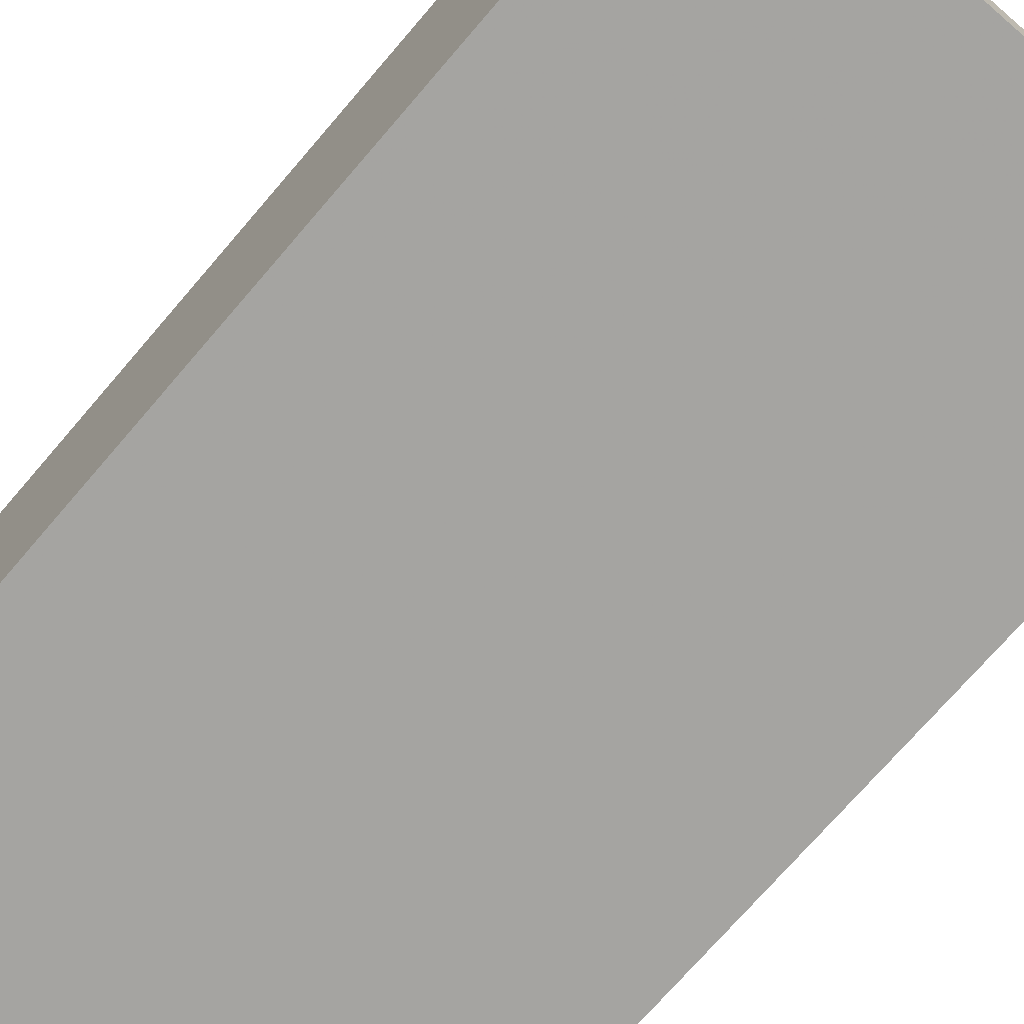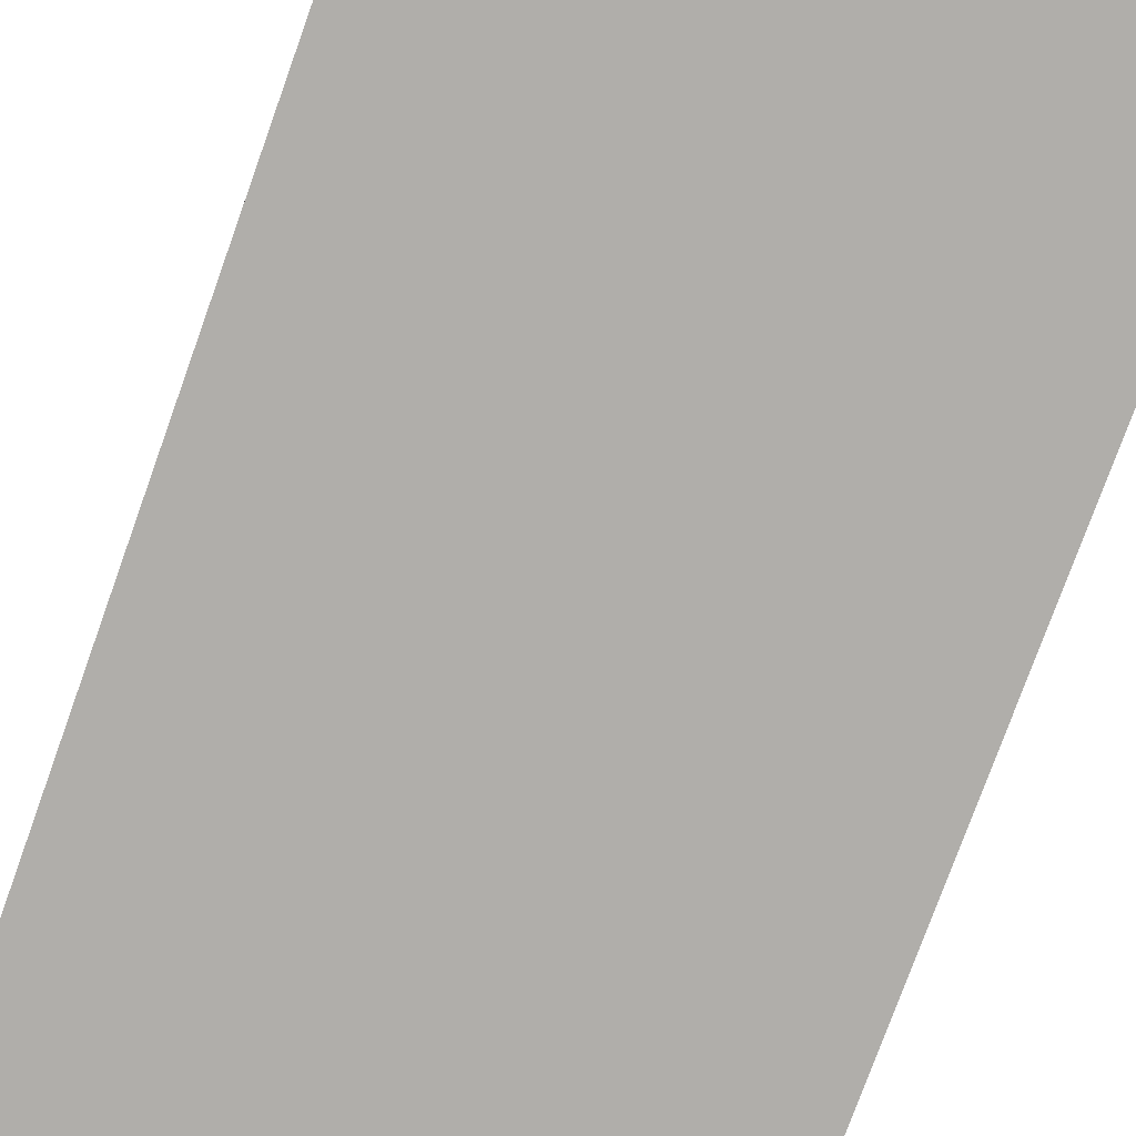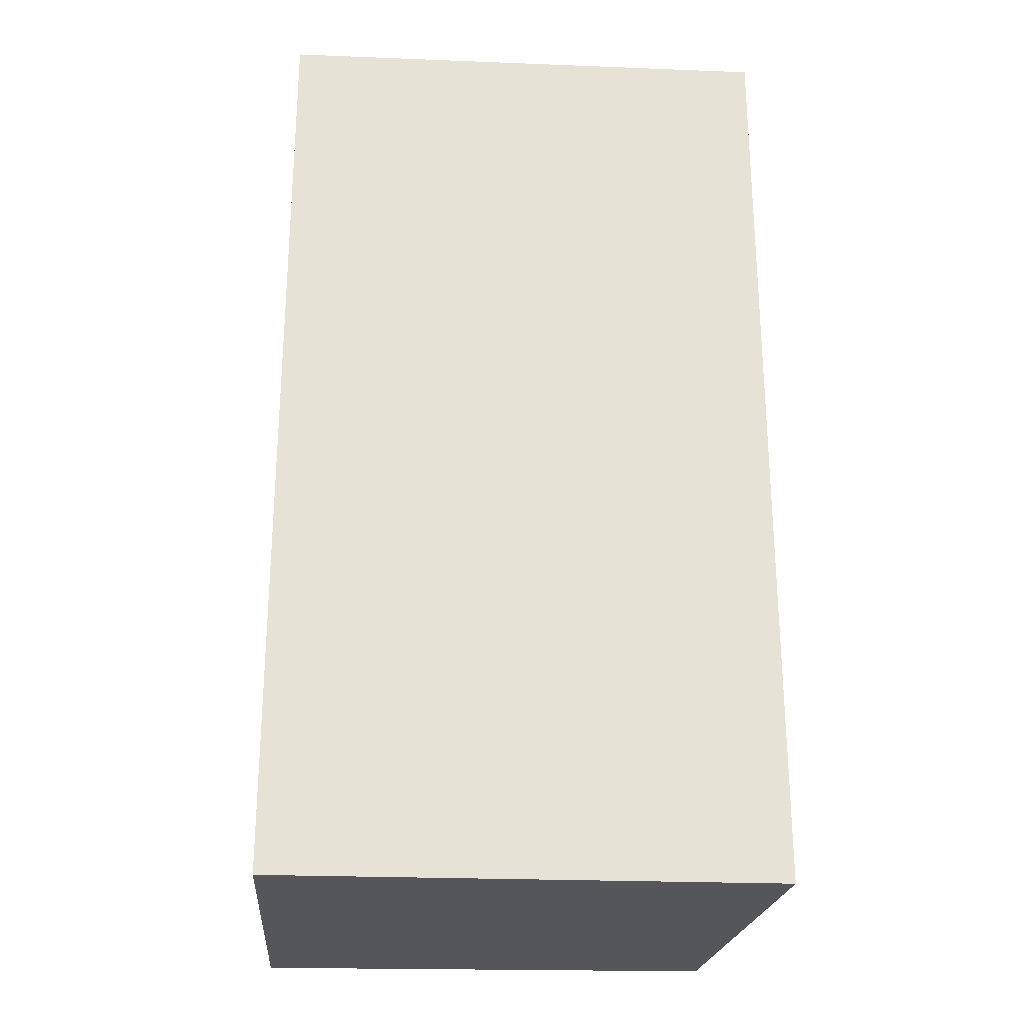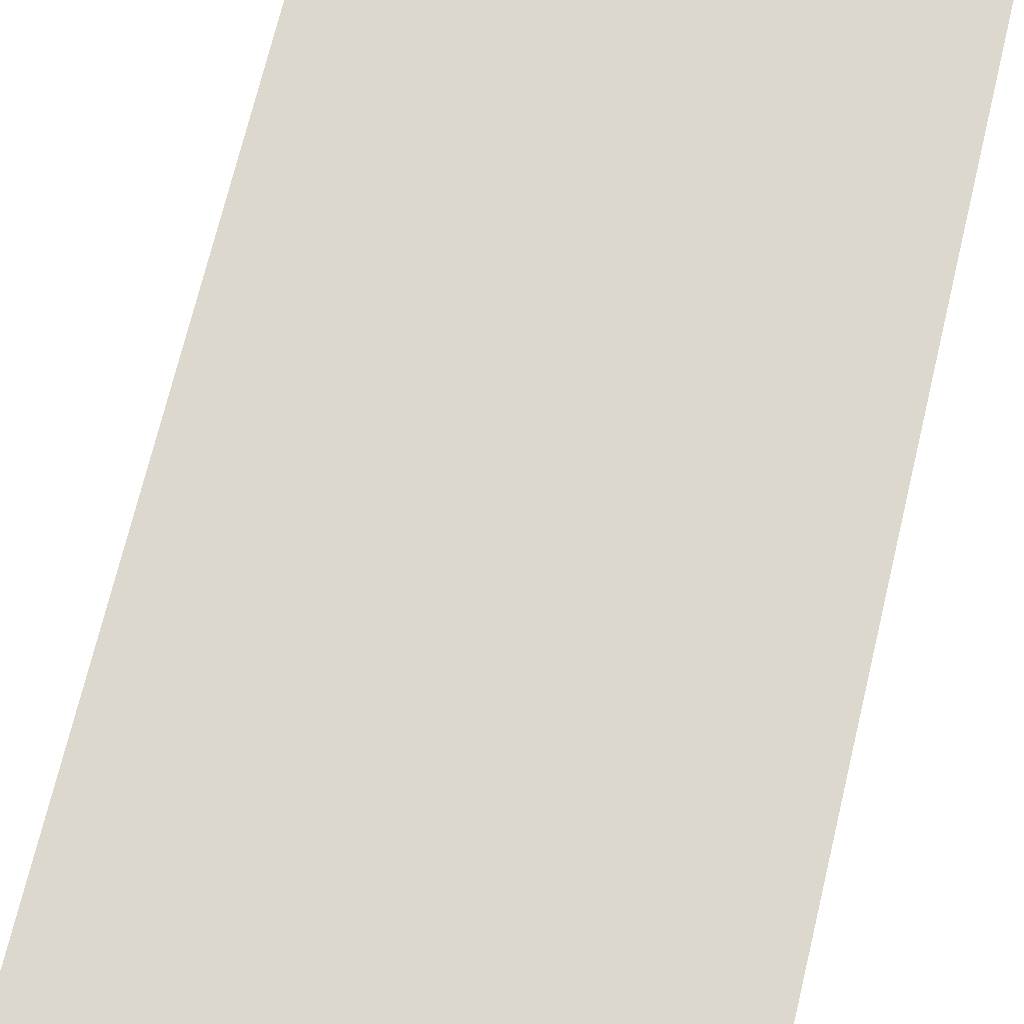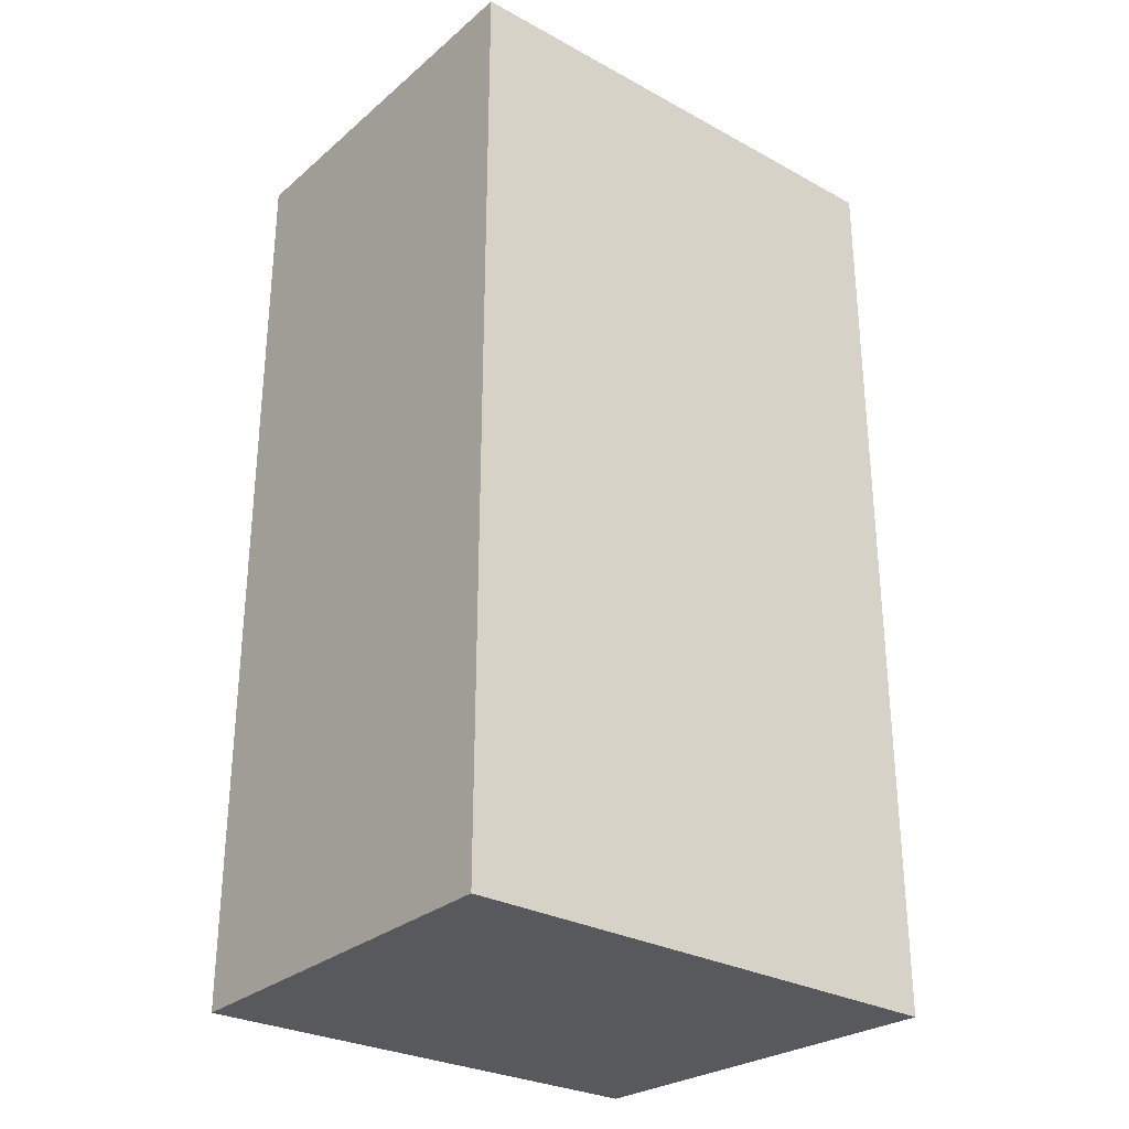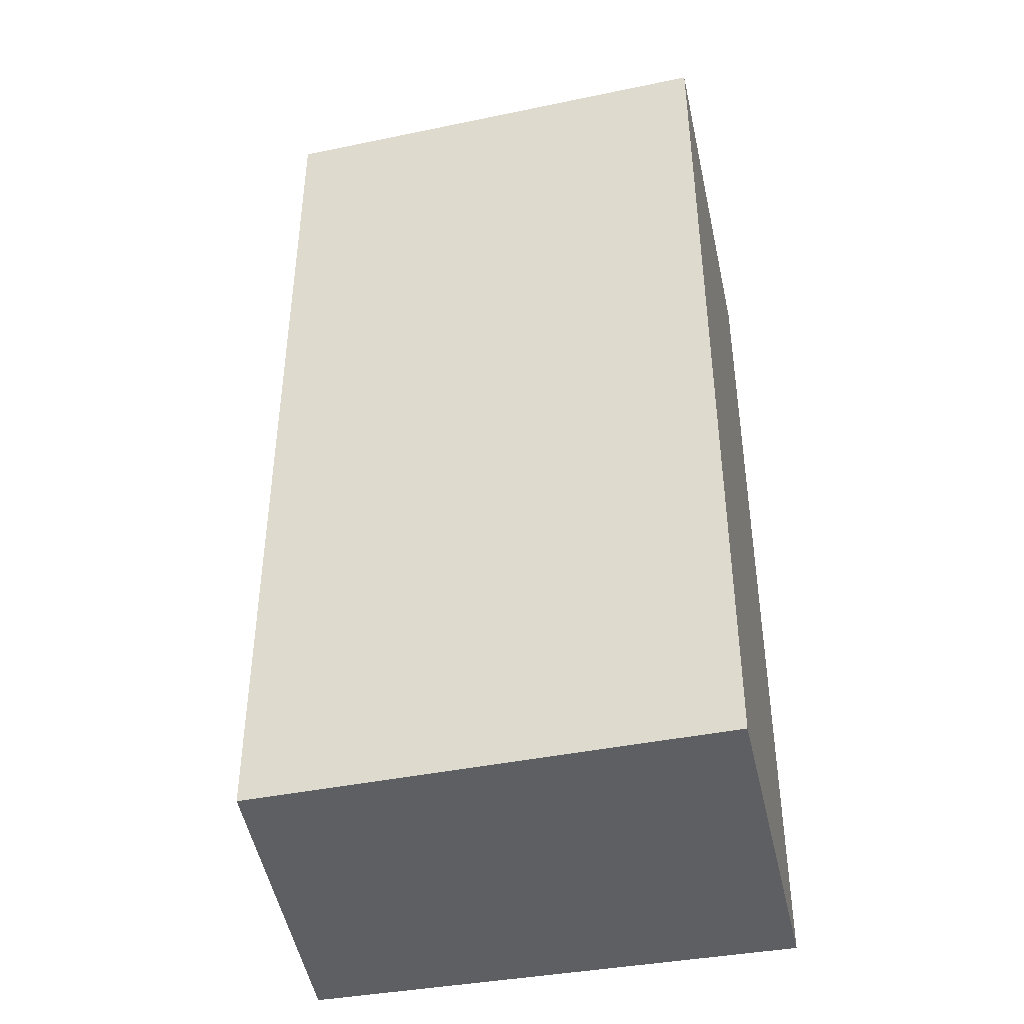
<metadata>
{"format":"obj","ext":"obj","renderer":"f3d","projection":"perspective","resolution":1024,"background":"white","views":[{"elev":-73.0,"azim":-40.7,"up":"+Y"},{"elev":-77.7,"azim":-19.8,"up":"+Y"},{"elev":-25.4,"azim":-3.9,"up":"+Z"},{"elev":72.1,"azim":-166.4,"up":"+Y"},{"elev":-29.3,"azim":-39.1,"up":"+Z"},{"elev":-41.6,"azim":-167.6,"up":"+Z"}]}
</metadata>
<code>
v 0.09853 0.01613 0.05301
v 0.09992 0.001419 0.05301
v 0.09991 0.001591 0.01666
v 0.08039 0.01666 0.01666
v 0.08039 0.001515 0.05301
v 0.09853 0.01613 0.01666
v 0.08039 0.01666 0.05301
v 0.08039 0.001515 0.01666
v 0.09992 0.001419 0.01666
f 1 2 3
f 5 2 1
f 6 1 3
f 6 3 4
f 7 5 1
f 7 4 5
f 7 6 4
f 7 1 6
f 8 2 5
f 8 5 4
f 8 4 3
f 9 8 3
f 9 3 2
f 9 2 8

</code>
